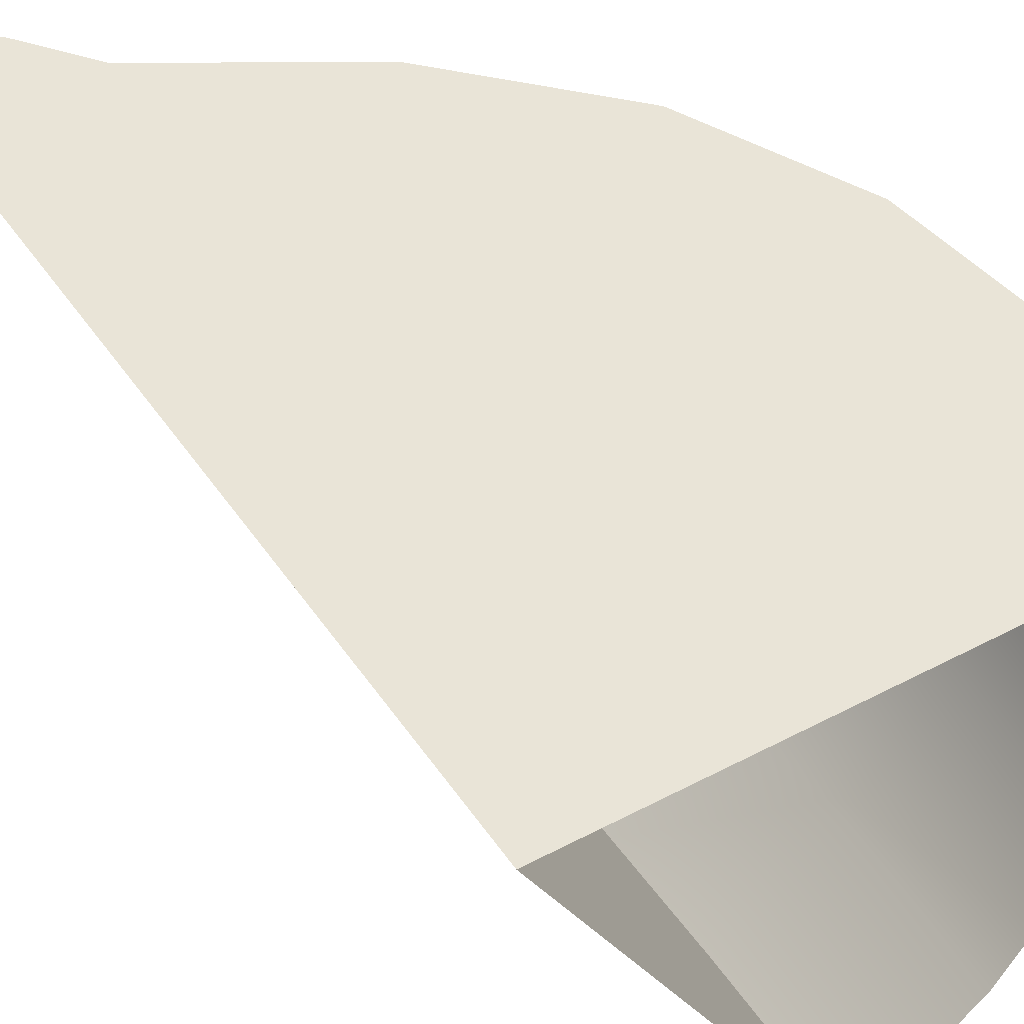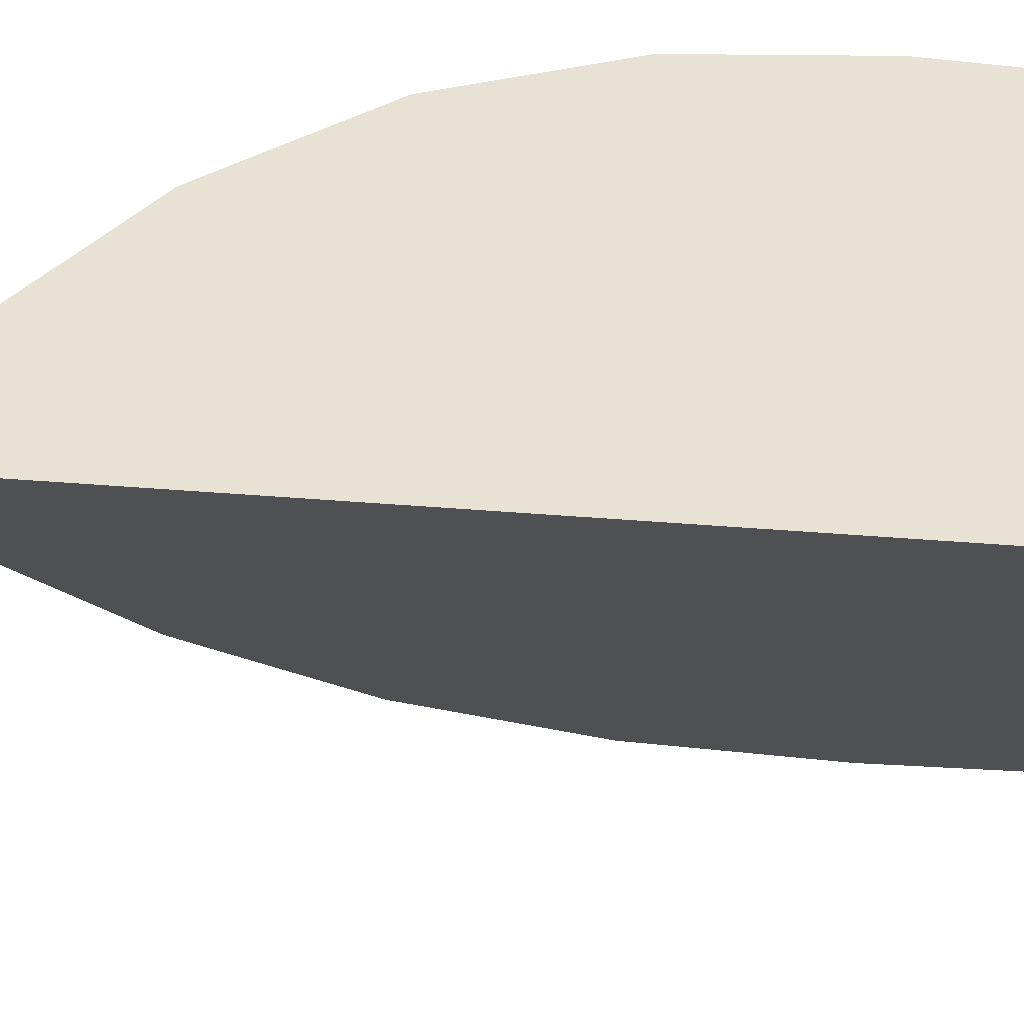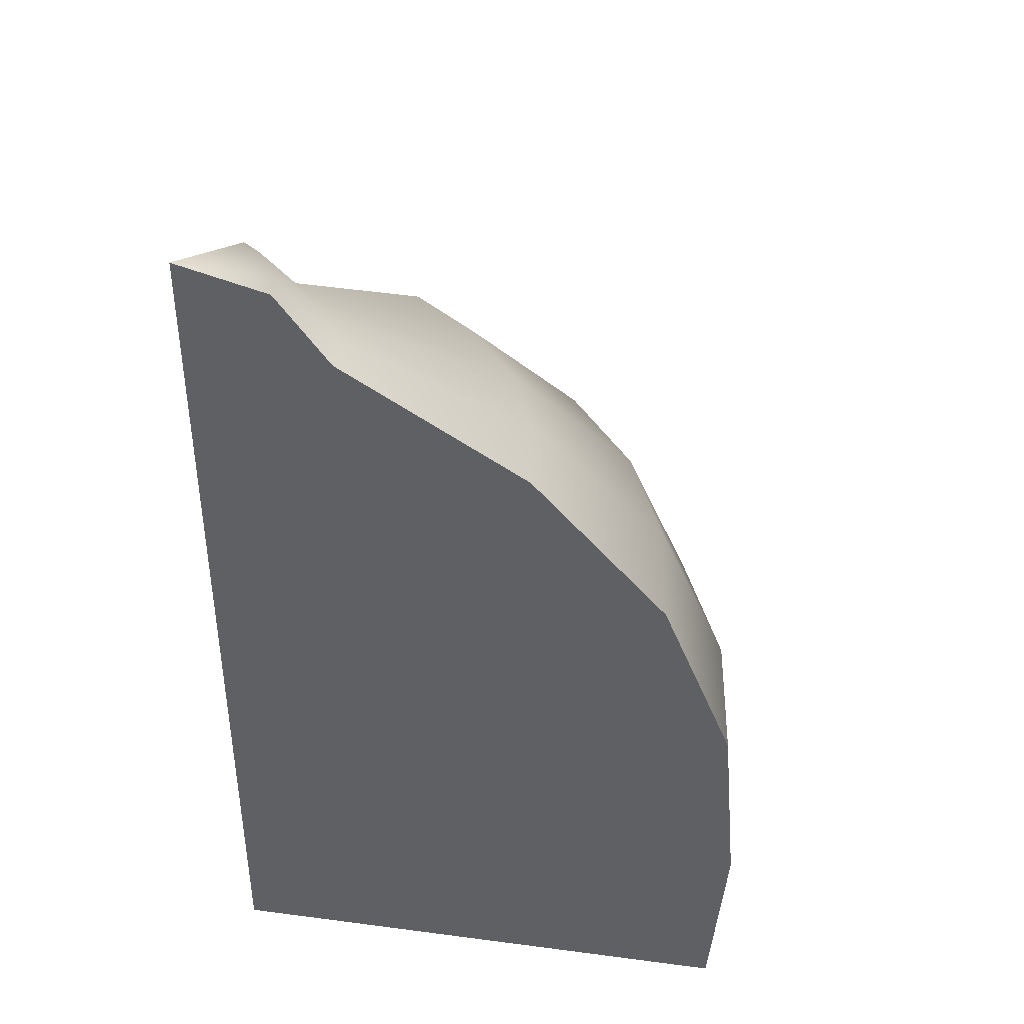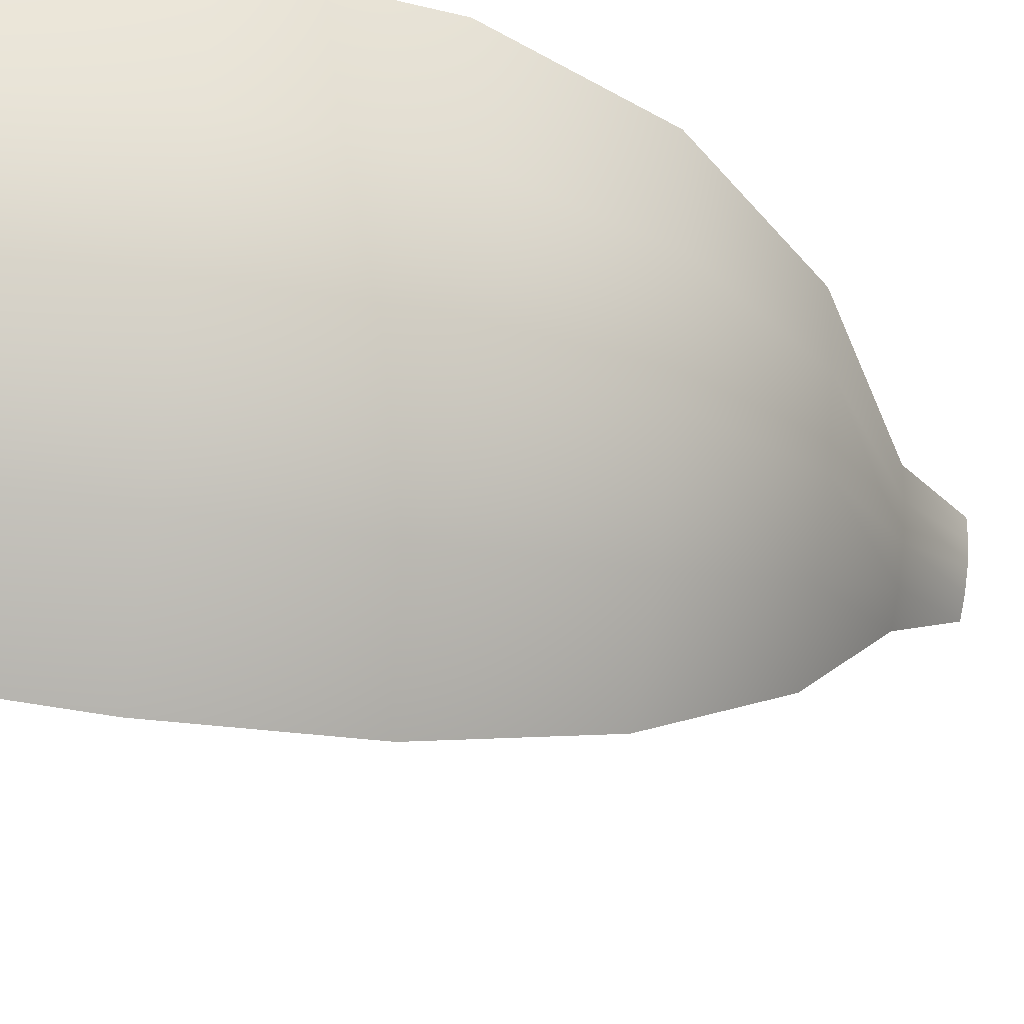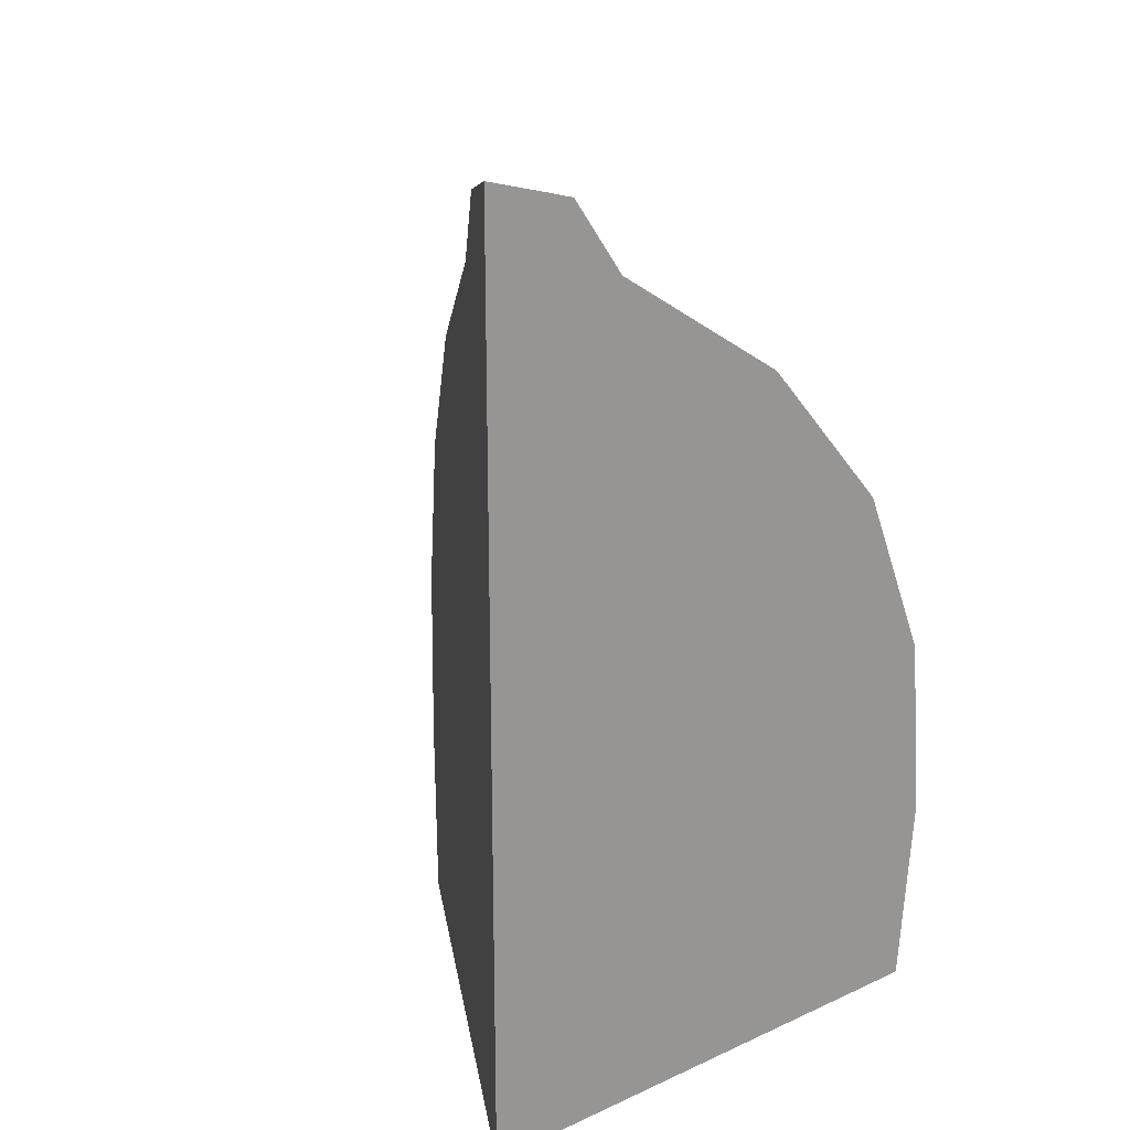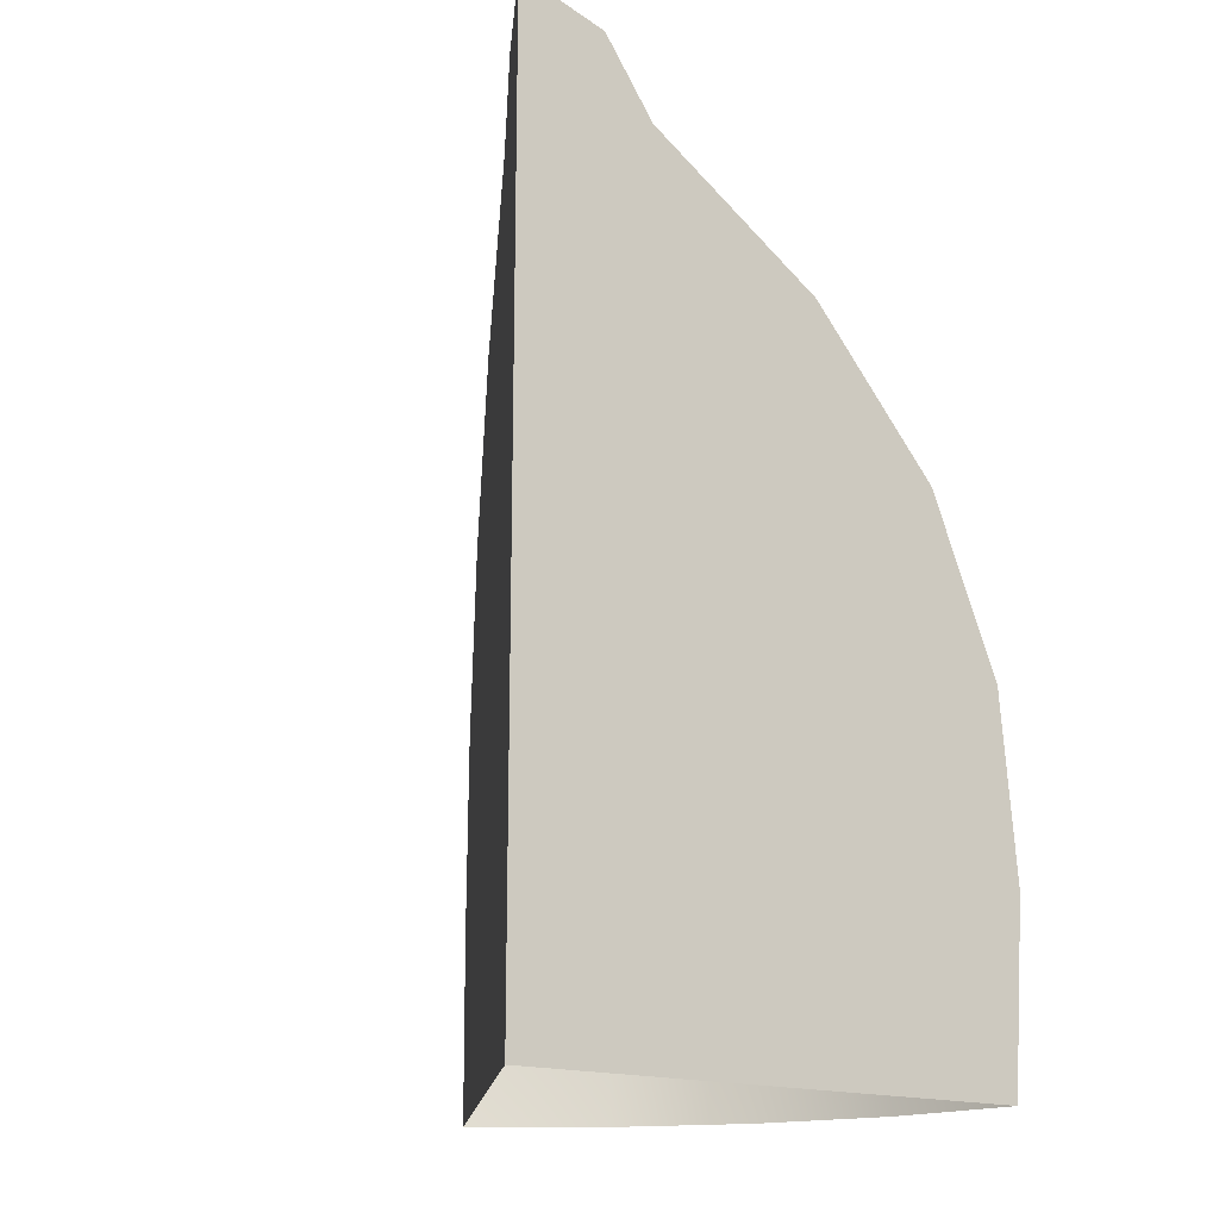
<metadata>
{"format":"obj","ext":"obj","renderer":"f3d","projection":"perspective","resolution":1024,"background":"white","views":[{"elev":43.6,"azim":-31.3,"up":"+Z"},{"elev":39.9,"azim":-84.1,"up":"+Z"},{"elev":40.8,"azim":8.1,"up":"+Y"},{"elev":-42.1,"azim":78.8,"up":"+Z"},{"elev":20.9,"azim":-39.8,"up":"+Y"},{"elev":-16.9,"azim":-37.6,"up":"+Y"}]}
</metadata>
<code>
g default
v 0.0525 -0.009573 -0.2345
v -0.06021 -0.009573 -0.3241
v 0.2073 -0.009573 0.1583
v 0.1909 -0.009573 0.01524
v 0.1382 -0.009573 -0.1187
v 0.06442 0.1845 -0.246
v -0.05167 0.1845 -0.3384
v 0.2238 0.1845 0.1586
v 0.207 0.1845 0.01123
v 0.1527 0.1845 -0.1268
v 0.0525 0.3787 -0.2345
v -0.06021 0.3787 -0.3241
v 0.2073 0.3787 0.1583
v 0.1909 0.3787 0.01524
v 0.1382 0.3787 -0.1187
v -0.001604 0.5595 -0.1823
v -0.09894 0.5595 -0.2597
v 0.1321 0.5595 0.157
v 0.118 0.5595 0.03343
v 0.07238 0.5595 -0.08228
v -0.1016 0.7149 -0.0857
v -0.1705 0.7149 -0.1405
v -0.006923 0.7149 0.1546
v -0.0169 0.7149 0.06707
v -0.04919 0.7149 -0.01489
v -0.238 0.8341 0.04602
v -0.2682 0.8341 0.022
v -0.1965 0.8341 0.1513
v -0.2009 0.8341 0.1129
v -0.215 0.8341 0.07704
v -0.2768 0.909 0.08353
v -0.296 0.909 0.06828
v -0.2505 0.909 0.1503
v -0.2533 0.909 0.126
v -0.2622 0.909 0.1032
v -0.3443 0.9345 0.1487
v -0.3443 -0.009573 0.1487
v -0.3443 0.1845 0.1487
v -0.3443 0.3787 0.1487
v -0.3443 0.5595 0.1487
v -0.3443 0.7149 0.1487
v -0.3443 0.8341 0.1487
v -0.1965 0.7149 0.1513
v -0.1965 0.5595 0.1513
v -0.1965 0.3787 0.1513
v -0.1965 0.1845 0.1513
v -0.1965 -0.009573 0.1513
v -0.006923 0.5595 0.1546
v -0.006923 0.3787 0.1546
v -0.006923 0.1845 0.1546
v -0.006923 -0.009573 0.1546
v 0.1321 0.3787 0.157
v 0.1321 0.1845 0.157
v 0.1321 -0.009573 0.157
v -0.2682 -0.009573 0.022
v -0.2682 0.1845 0.022
v -0.2682 0.3787 0.022
v -0.2682 0.5595 0.022
v -0.2682 0.7149 0.022
v -0.1705 -0.009573 -0.1405
v -0.1705 0.1845 -0.1405
v -0.1705 0.3787 -0.1405
v -0.1705 0.5595 -0.1405
v -0.09894 -0.009573 -0.2597
v -0.09894 0.1845 -0.2597
v -0.09894 0.3787 -0.2597
g FoodRLowerCaninesUnderbite
f 1 2 7 6
f 3 4 9 8
f 4 5 10 9
f 5 1 6 10
f 6 7 12 11
f 8 9 14 13
f 9 10 15 14
f 10 6 11 15
f 11 12 17 16
f 13 14 19 18
f 14 15 20 19
f 15 11 16 20
f 16 17 22 21
f 18 19 24 23
f 19 20 25 24
f 20 16 21 25
f 21 22 27 26
f 23 24 29 28
f 24 25 30 29
f 25 21 26 30
f 26 27 32 31
f 28 29 34 33
f 29 30 35 34
f 30 26 31 35
f 31 32 36
f 33 34 36
f 34 35 36
f 35 31 36
f 7 2 64 65
f 3 8 53 54
f 12 7 65 66
f 8 13 52 53
f 17 12 66
f 13 18 52
f 22 17 63
f 18 23 48
f 27 22 59
f 23 28 43
f 32 27 42 36
f 28 33 36 42
f 43 28 42 41
f 44 43 41 40
f 45 44 40 39
f 46 45 39 38
f 47 46 38 37
f 48 23 43 44
f 49 48 44 45
f 50 49 45 46
f 51 50 46 47
f 52 18 48 49
f 53 52 49 50
f 54 53 50 51
f 56 55 37 38
f 57 56 38 39
f 58 57 39 40
f 59 58 40 41
f 27 59 41 42
f 61 60 55 56
f 62 61 56 57
f 63 62 57 58
f 22 63 58 59
f 65 64 60 61
f 66 65 61 62
f 17 66 62 63

</code>
